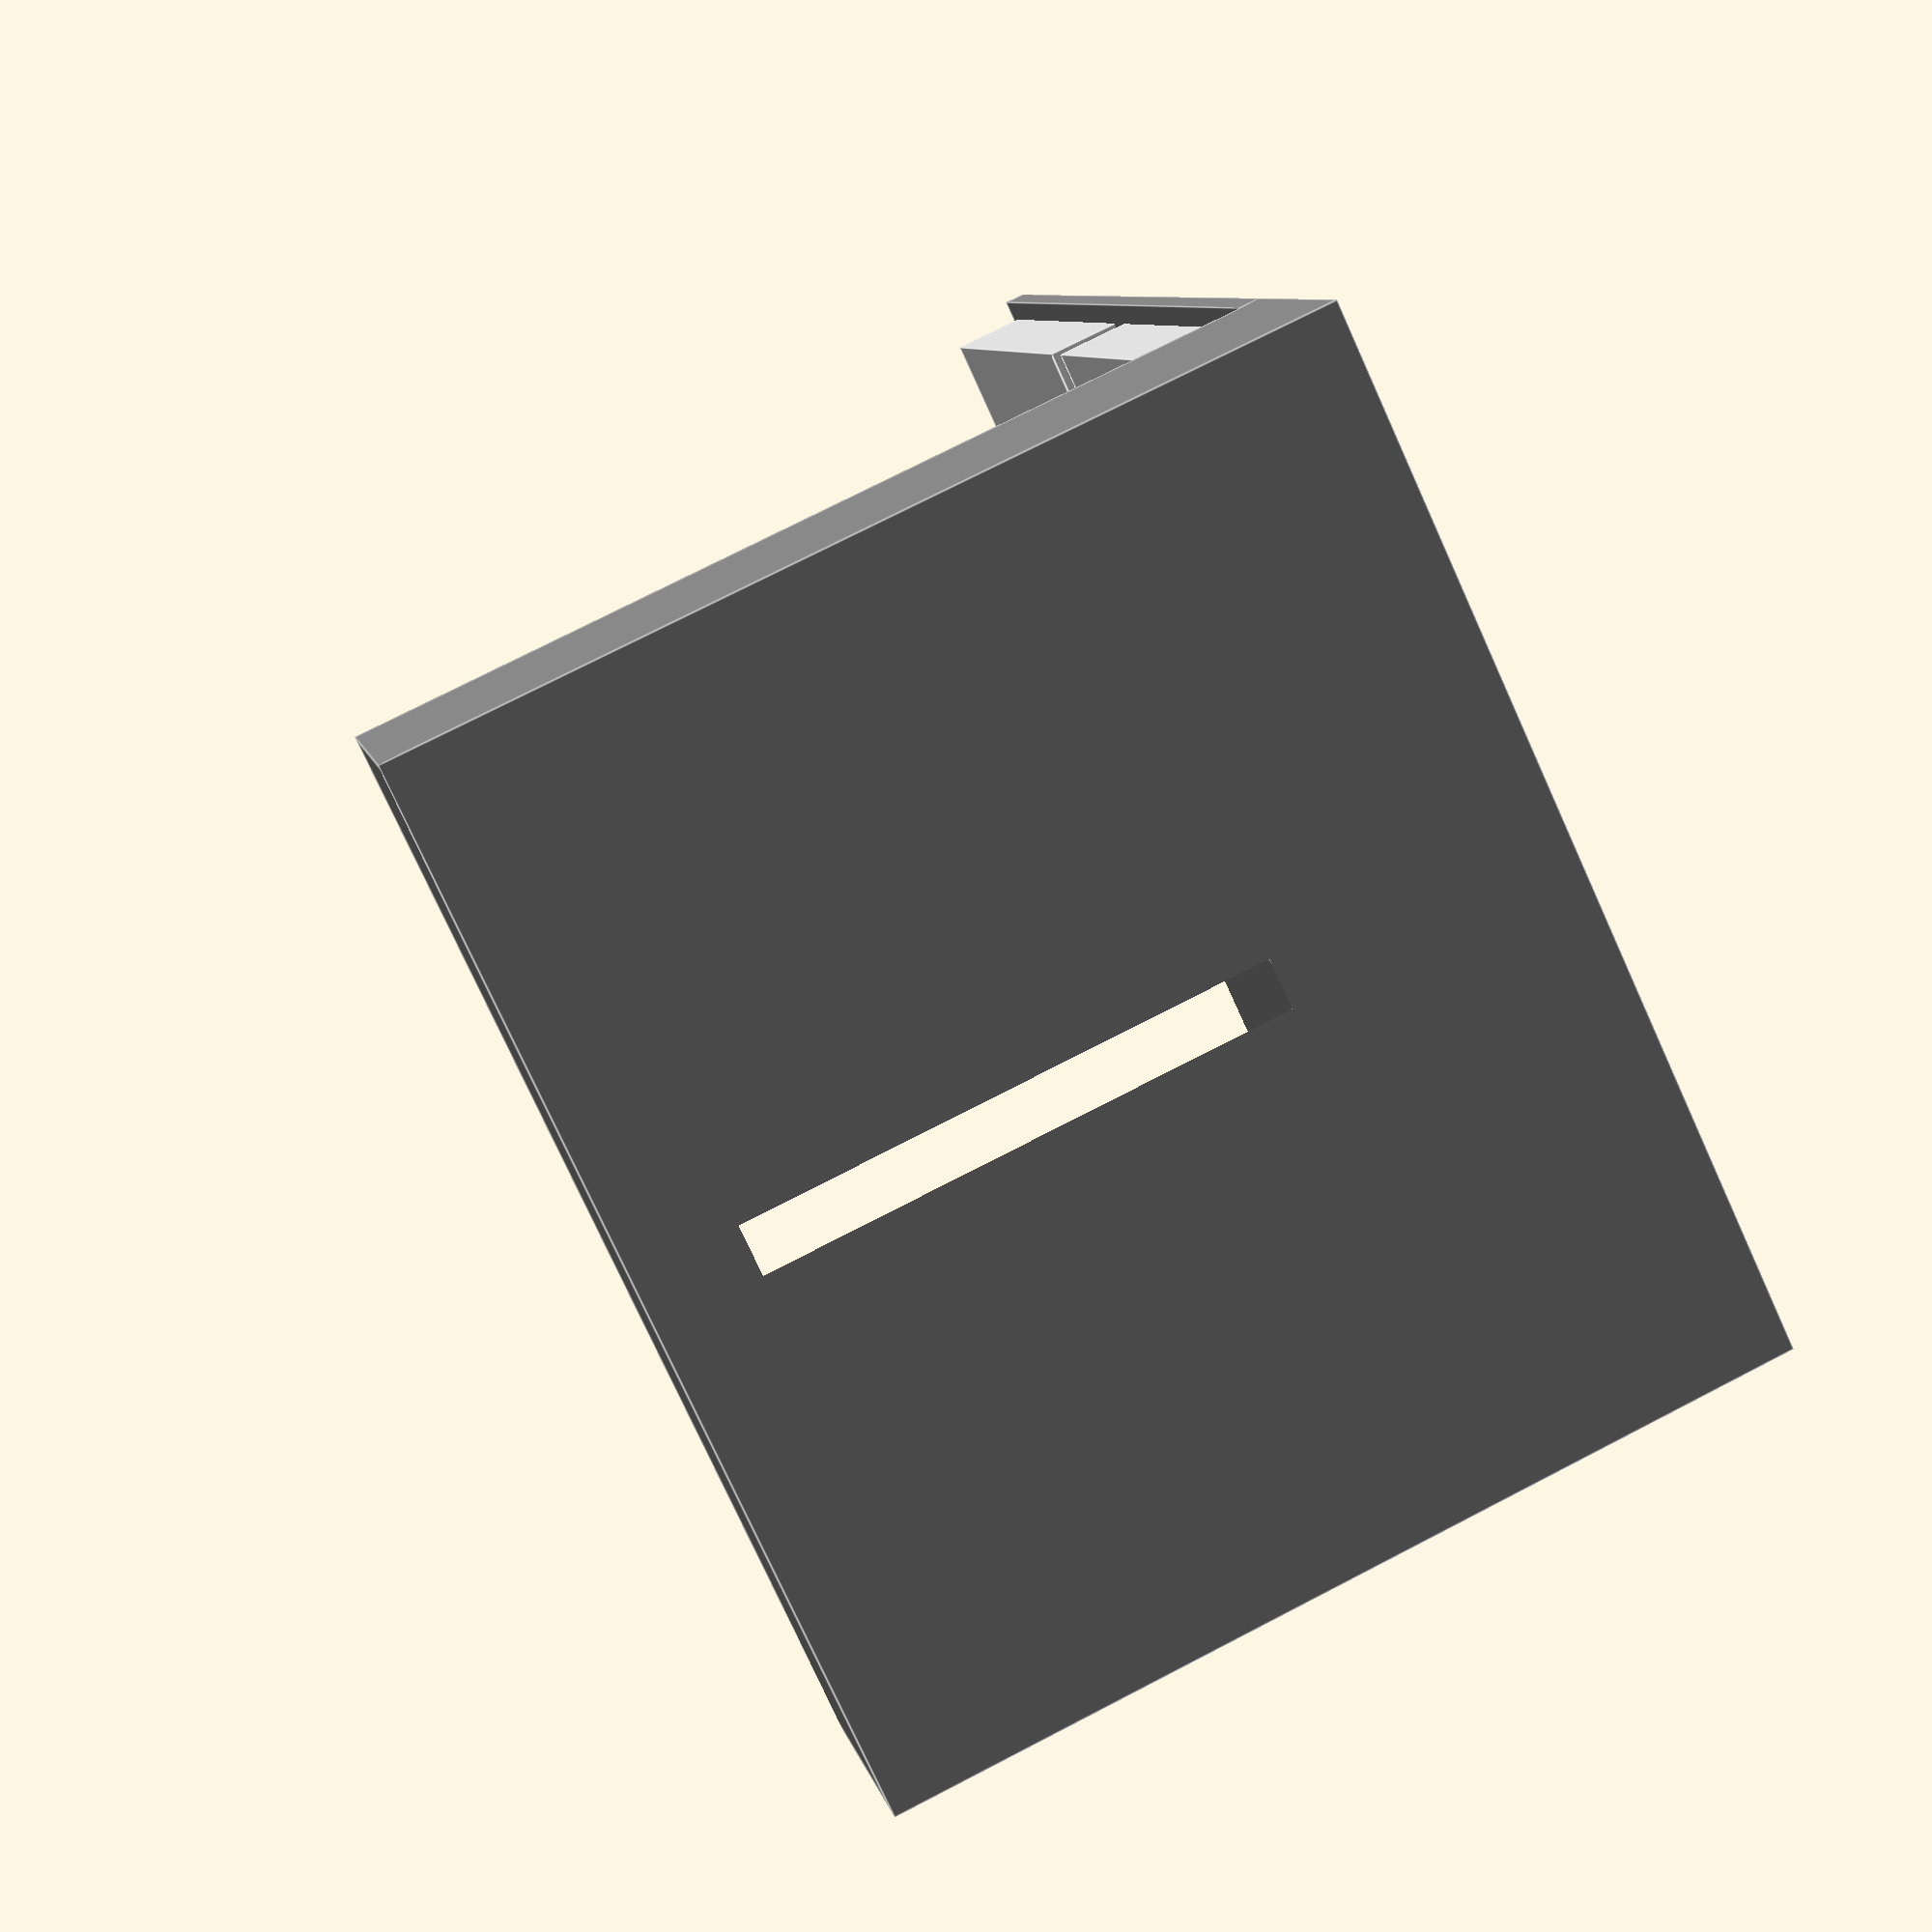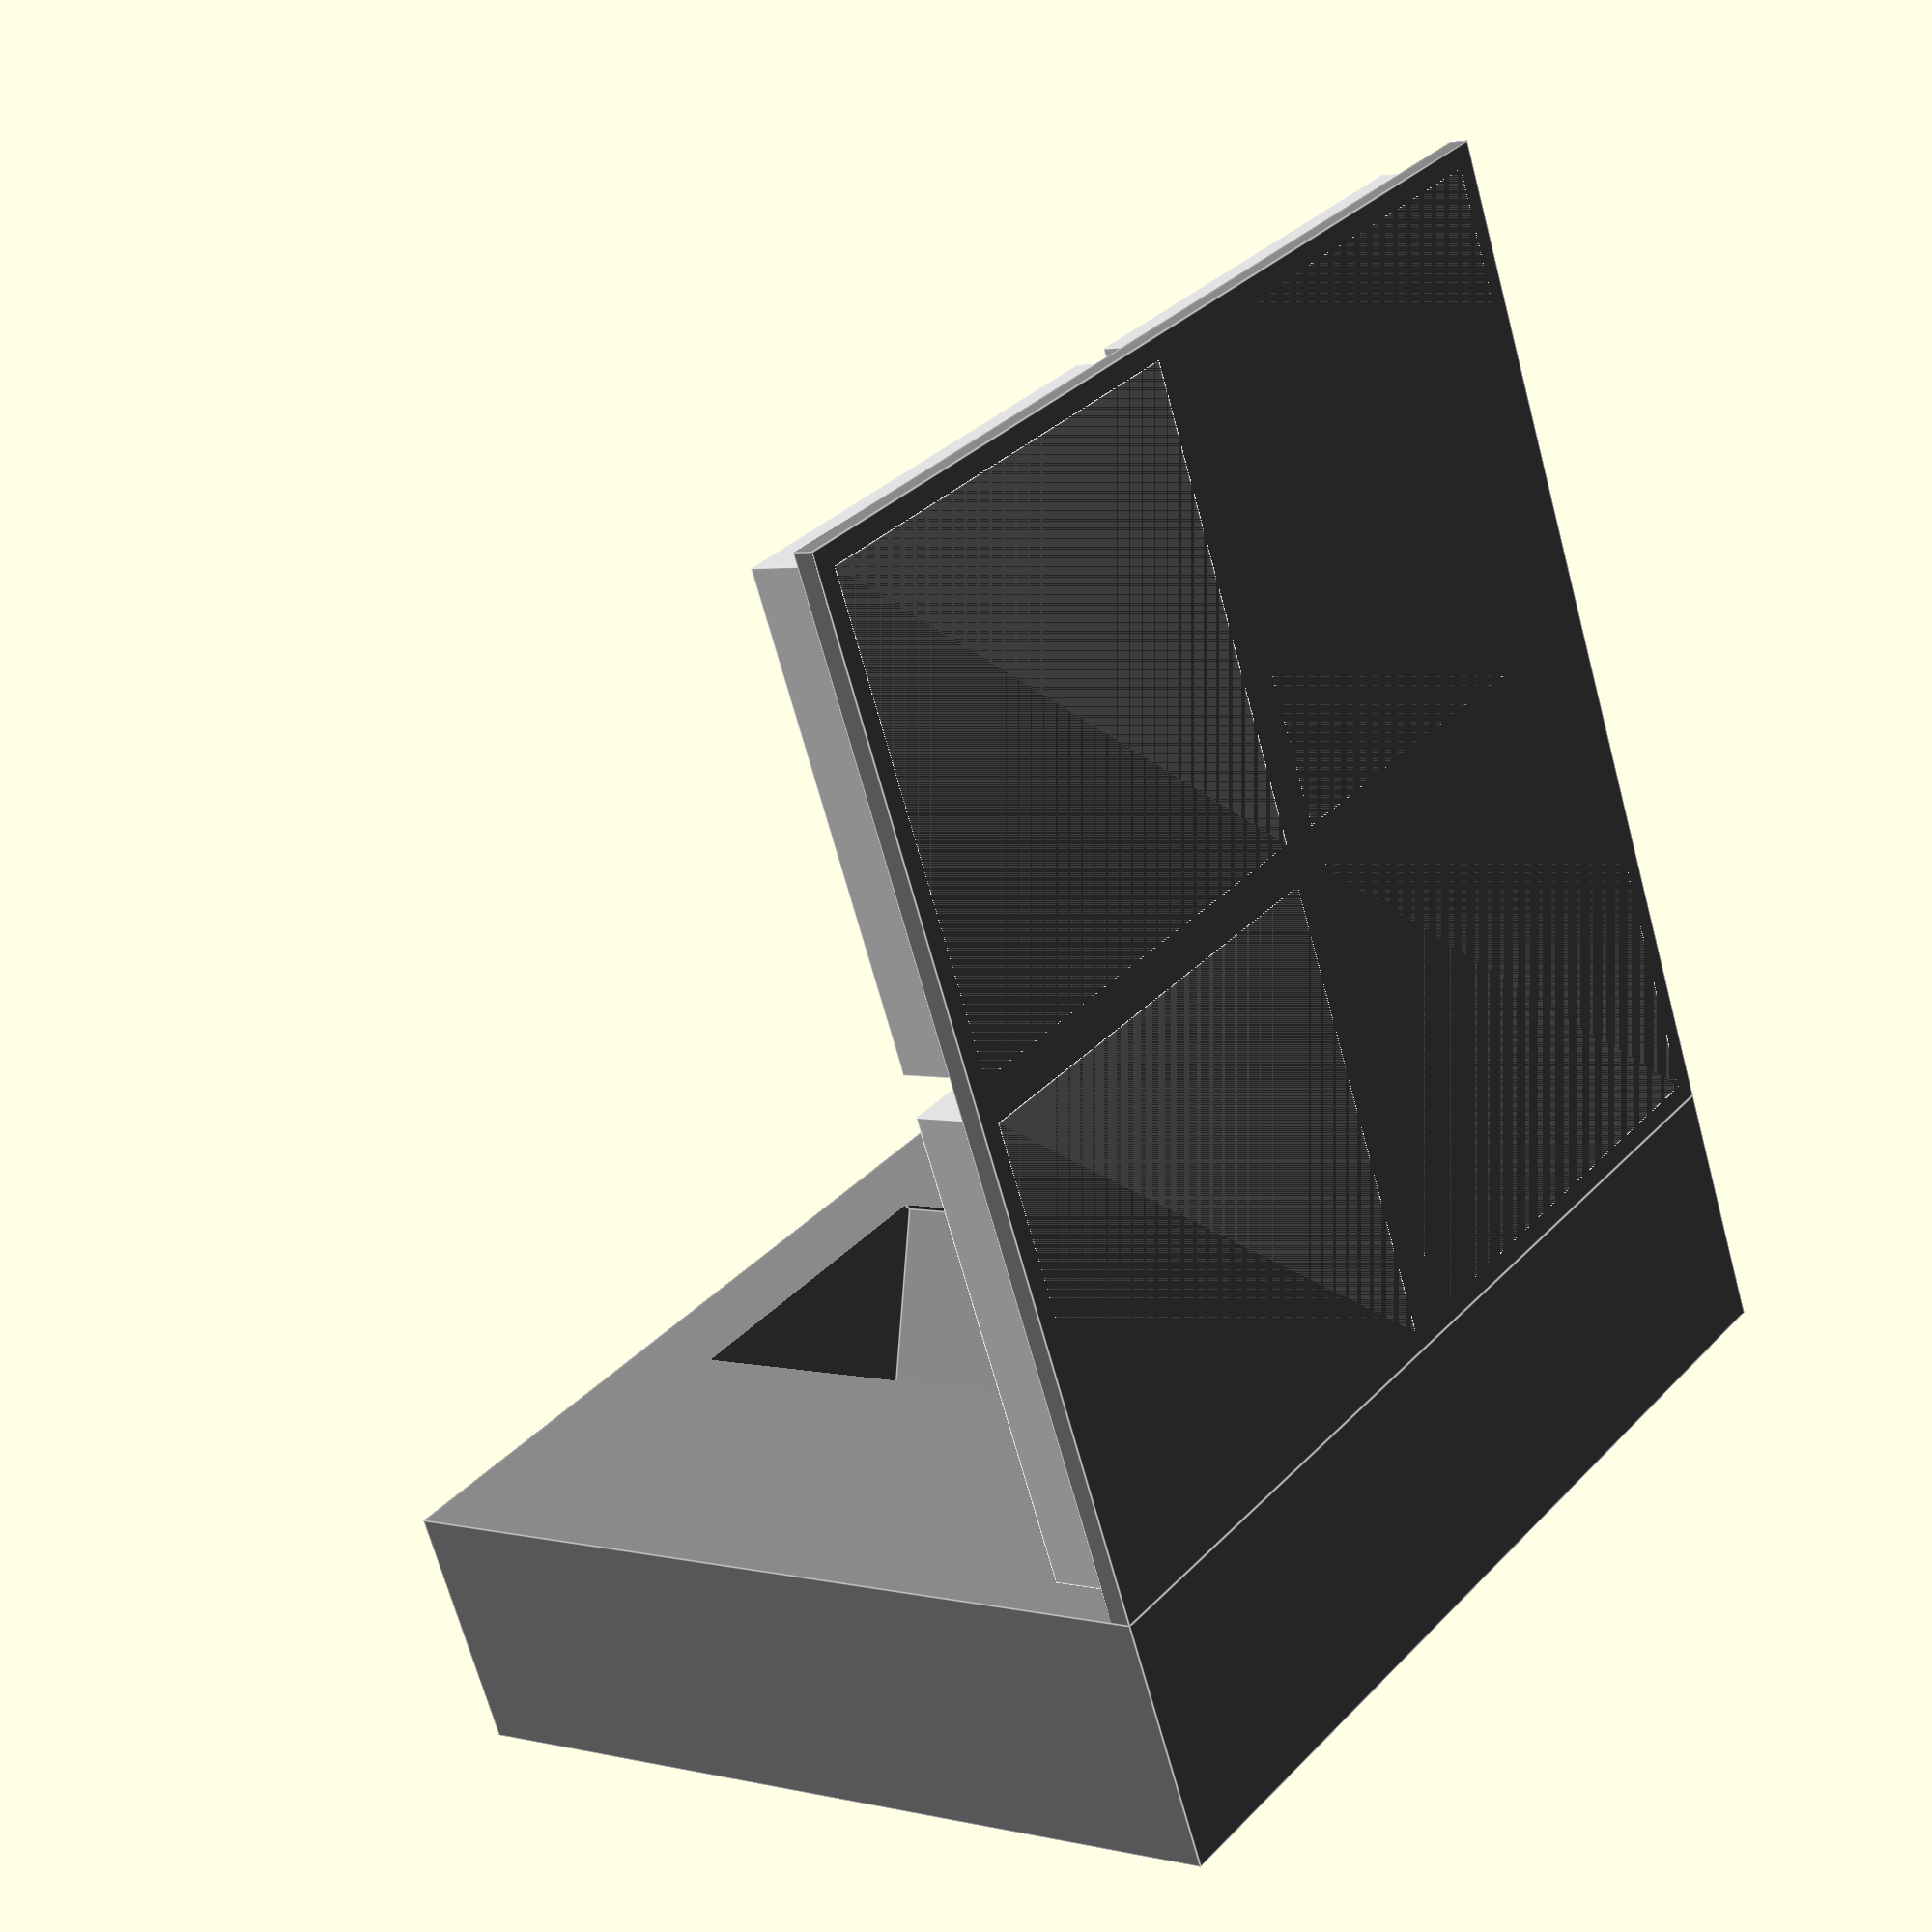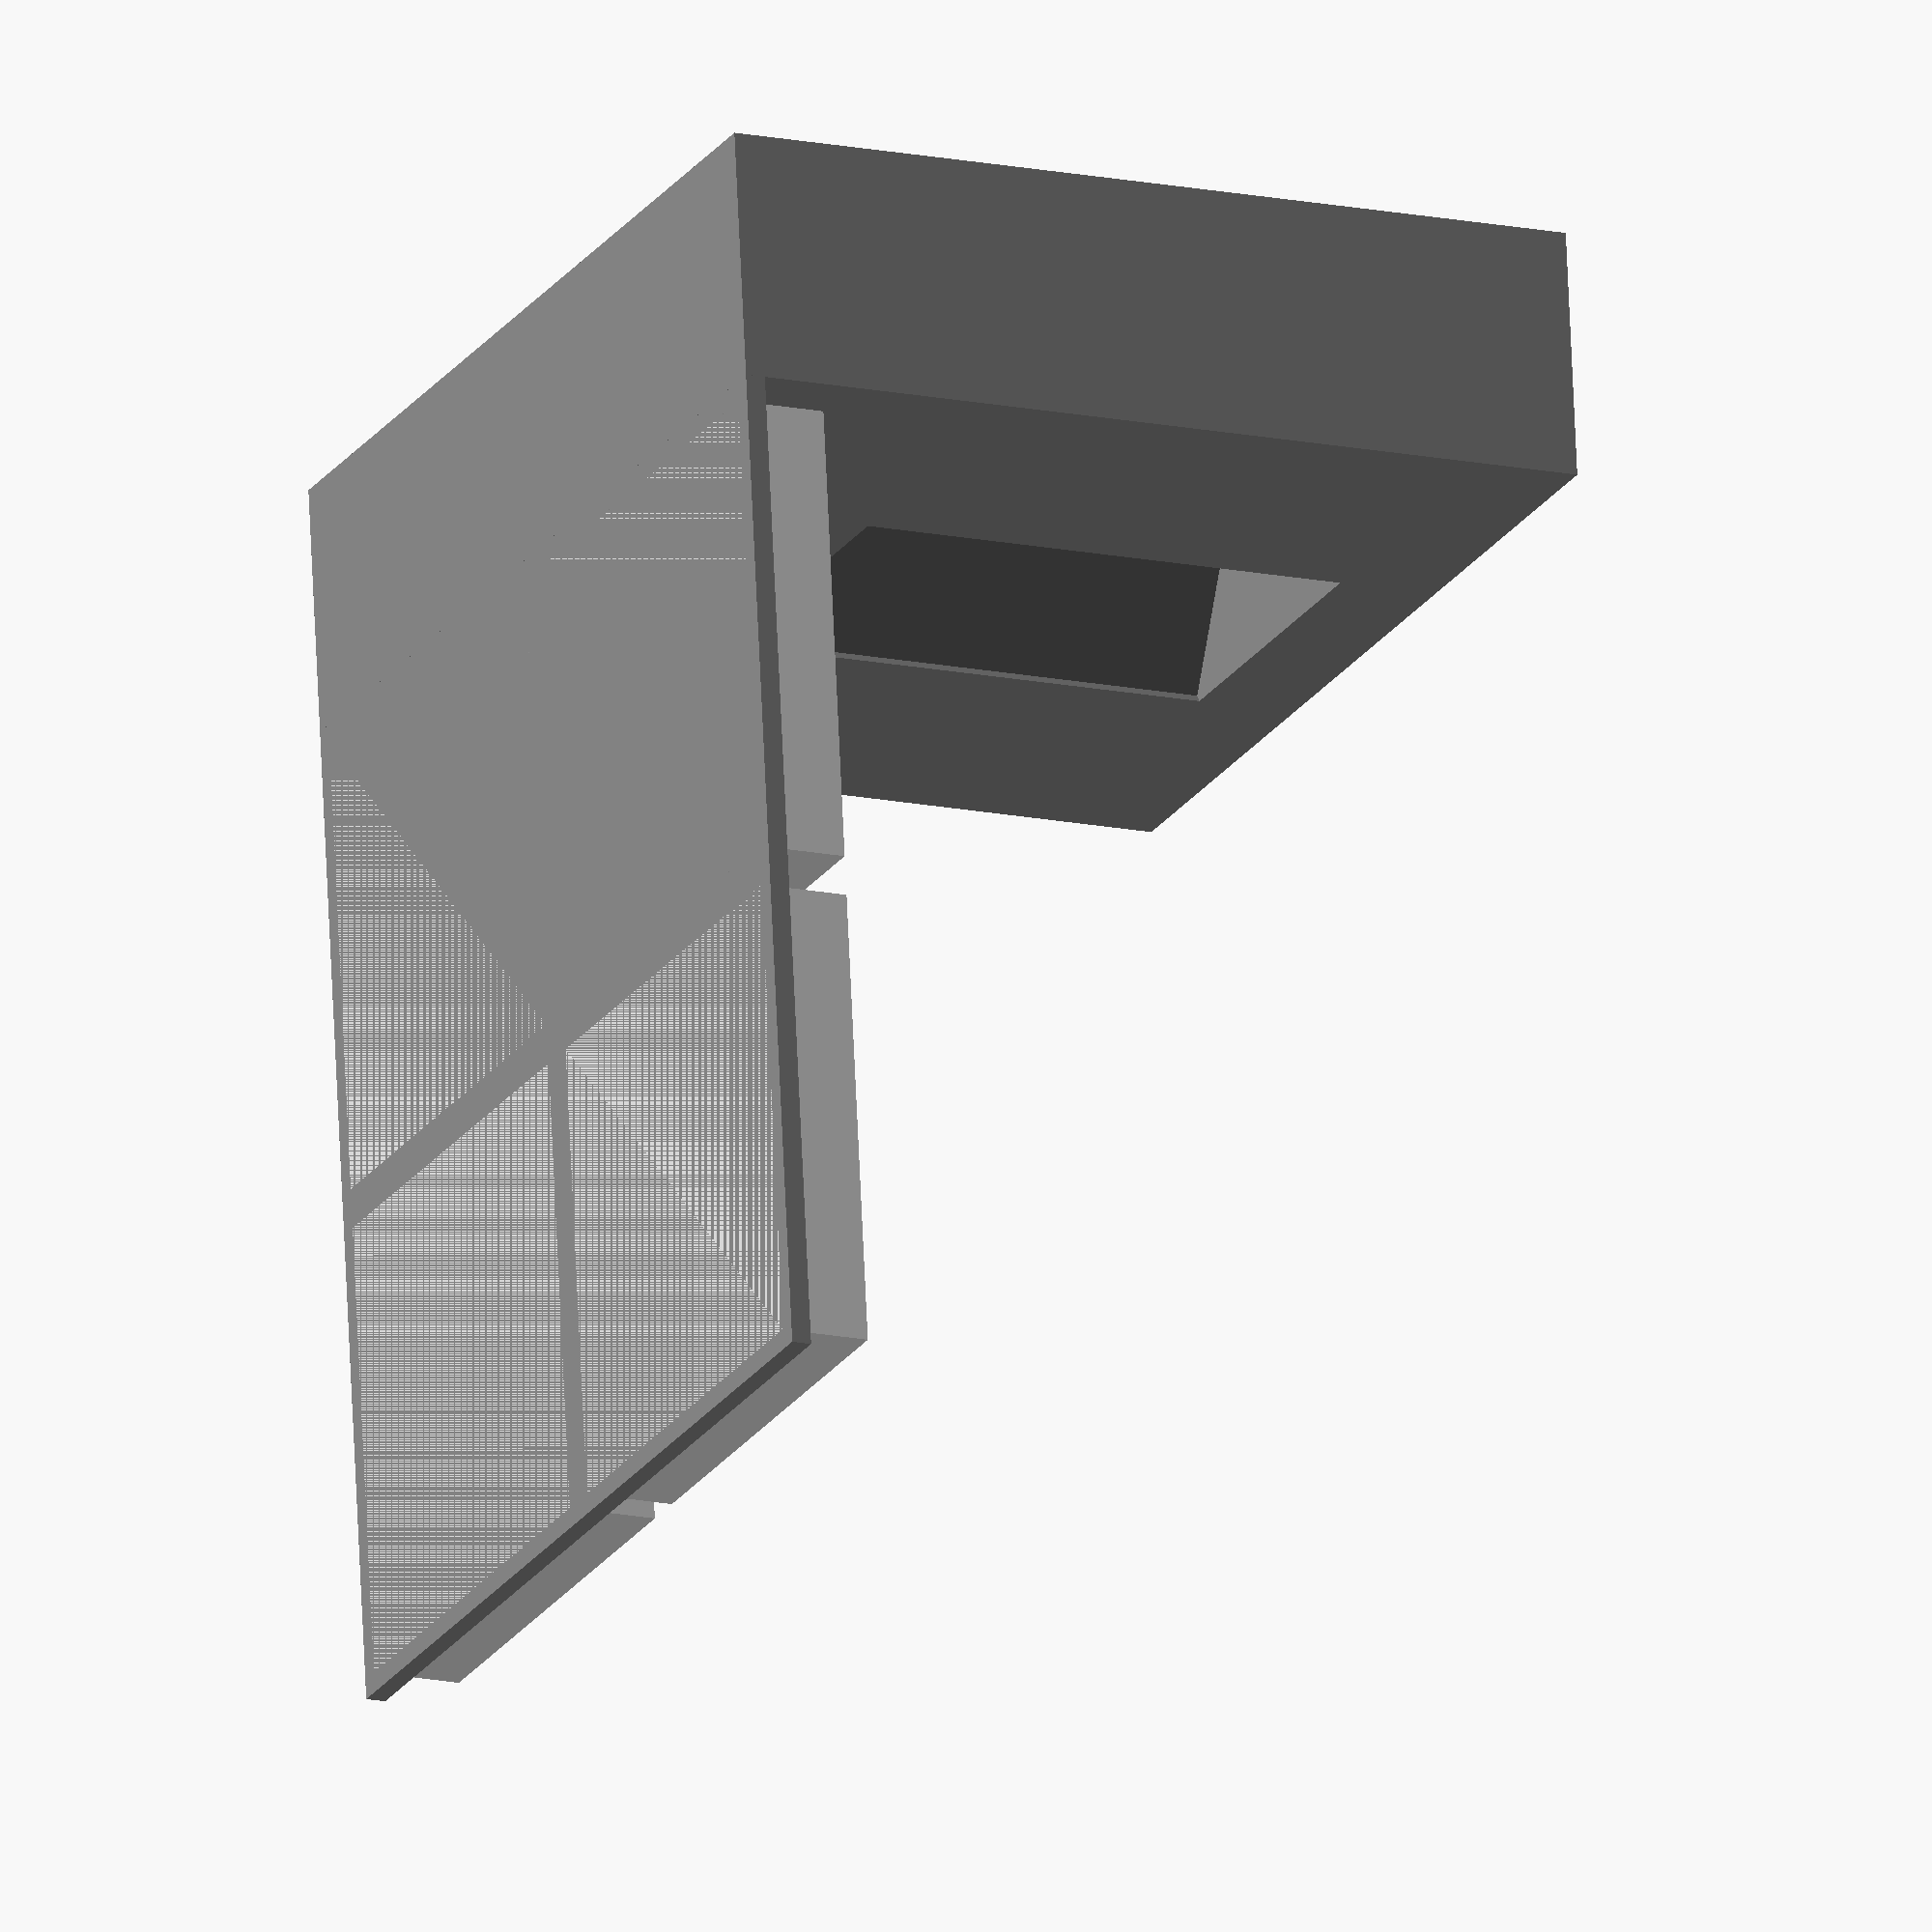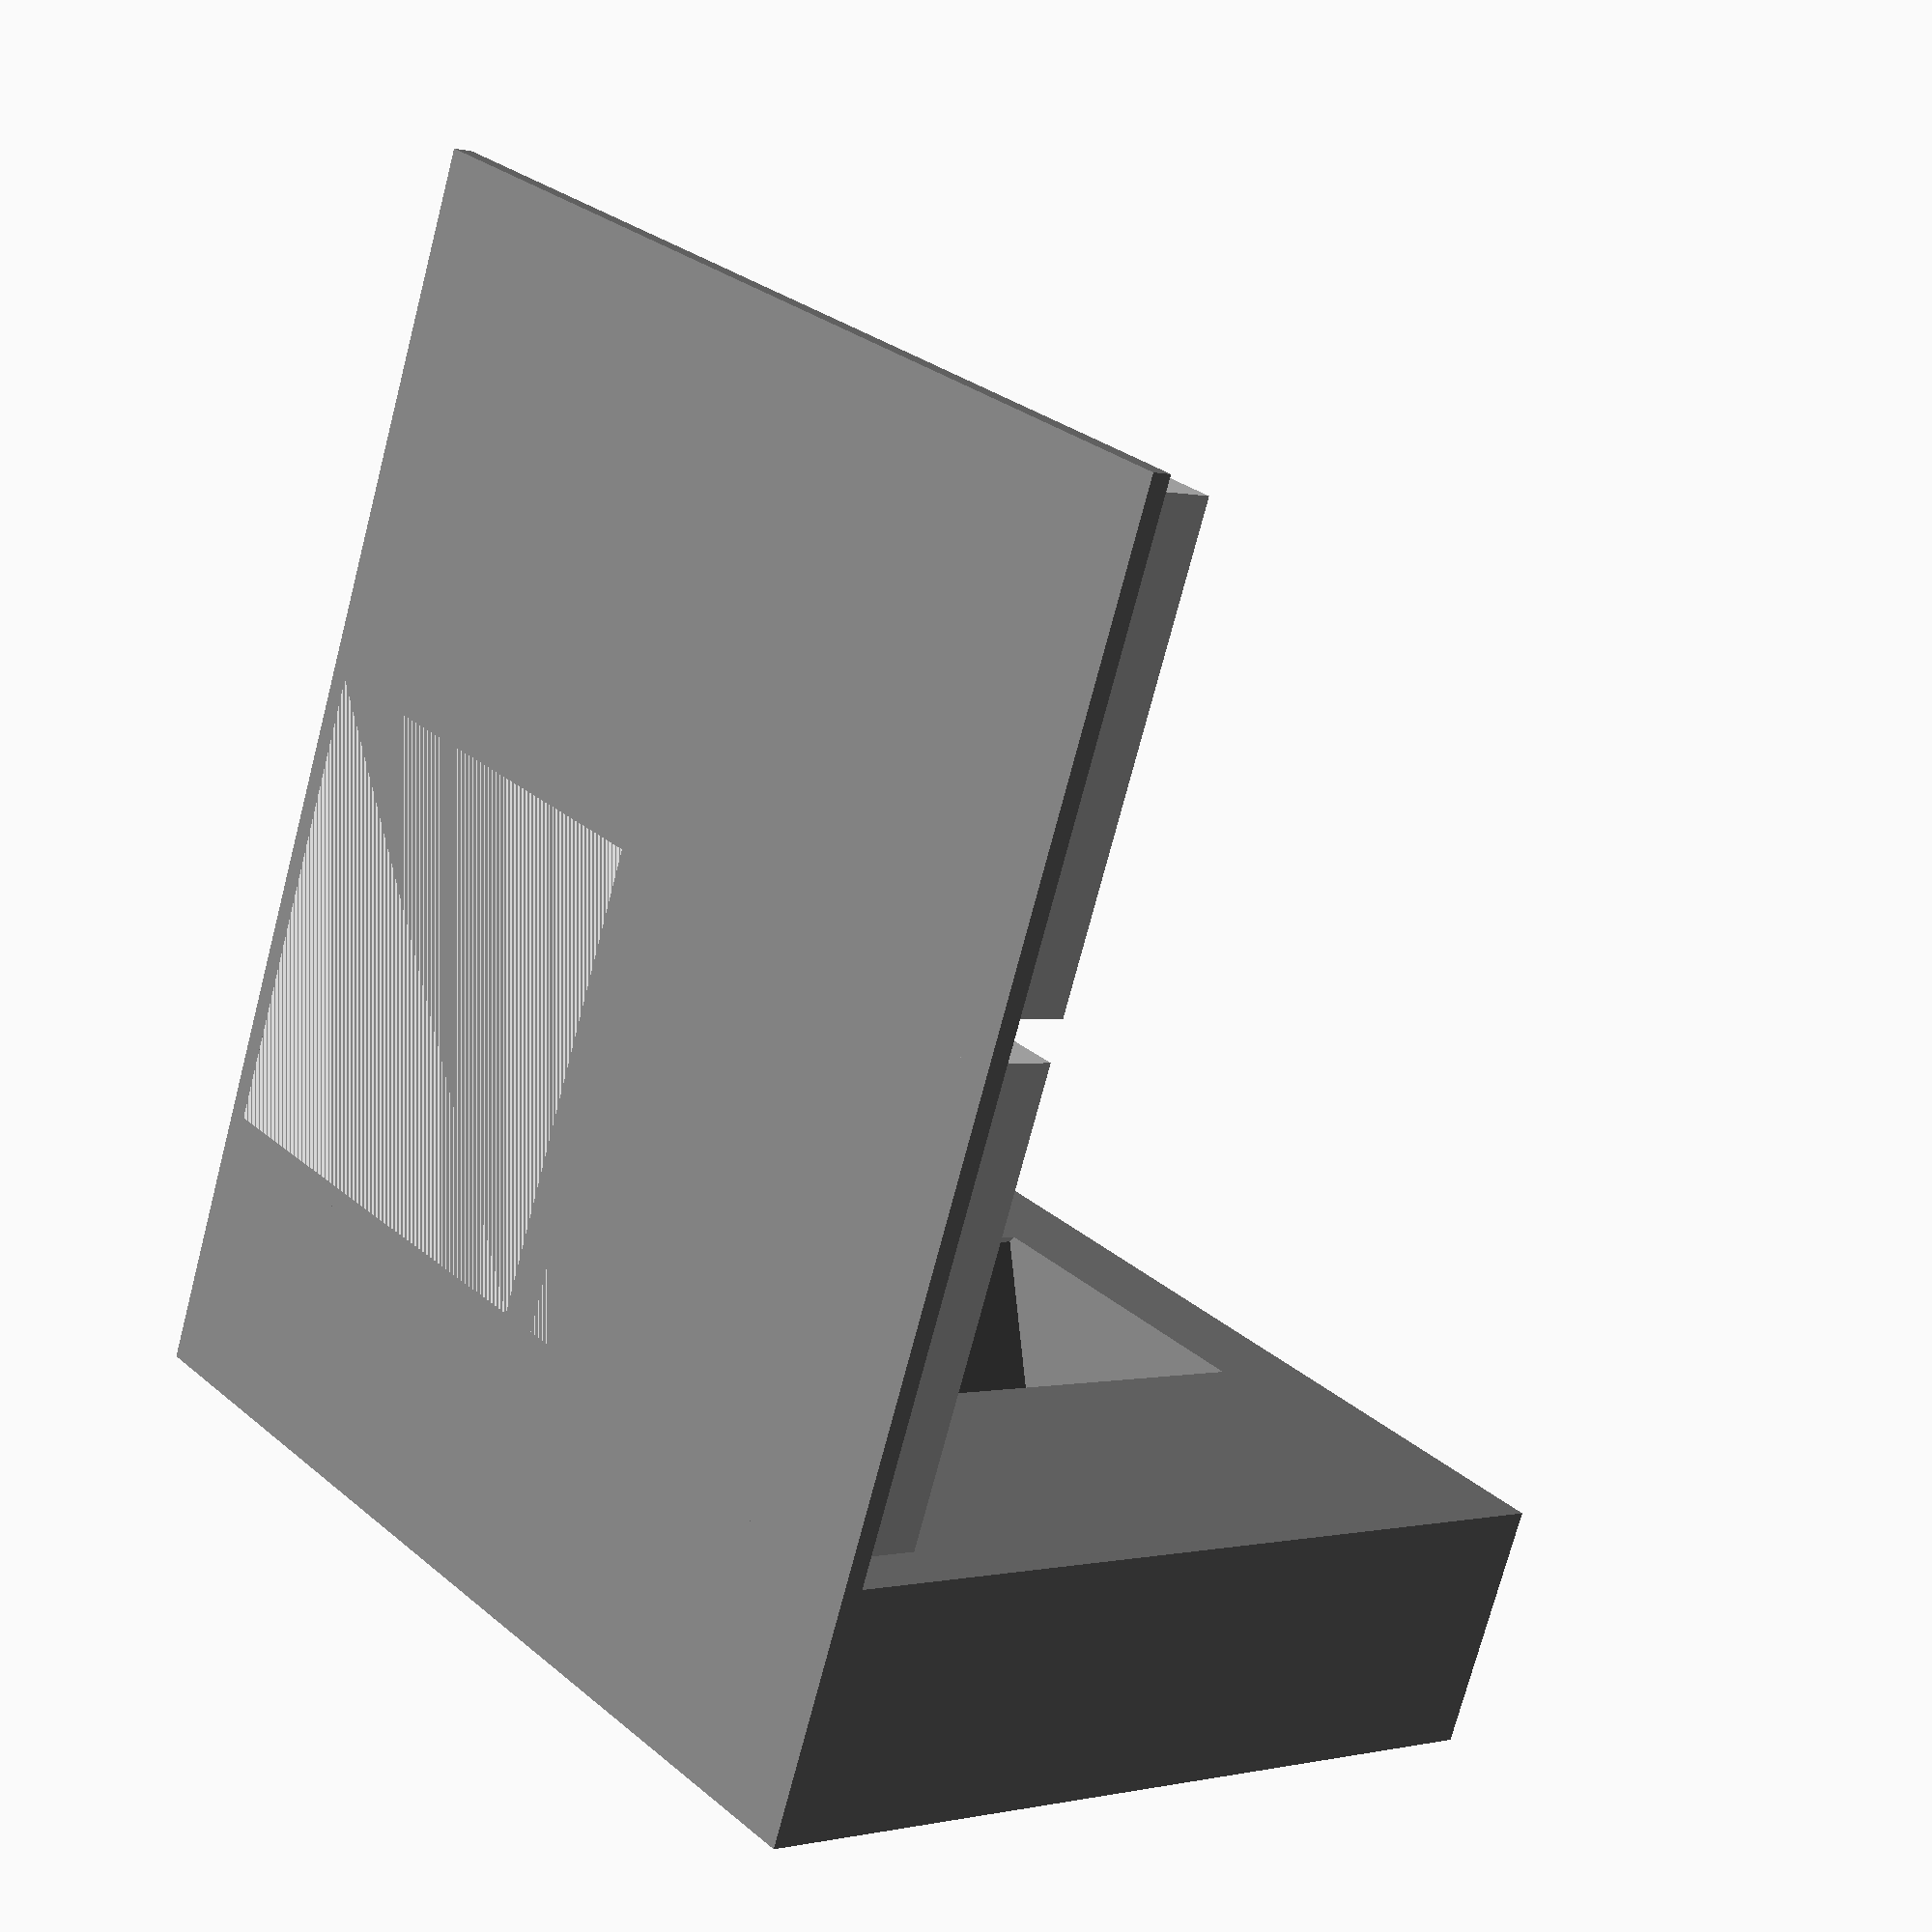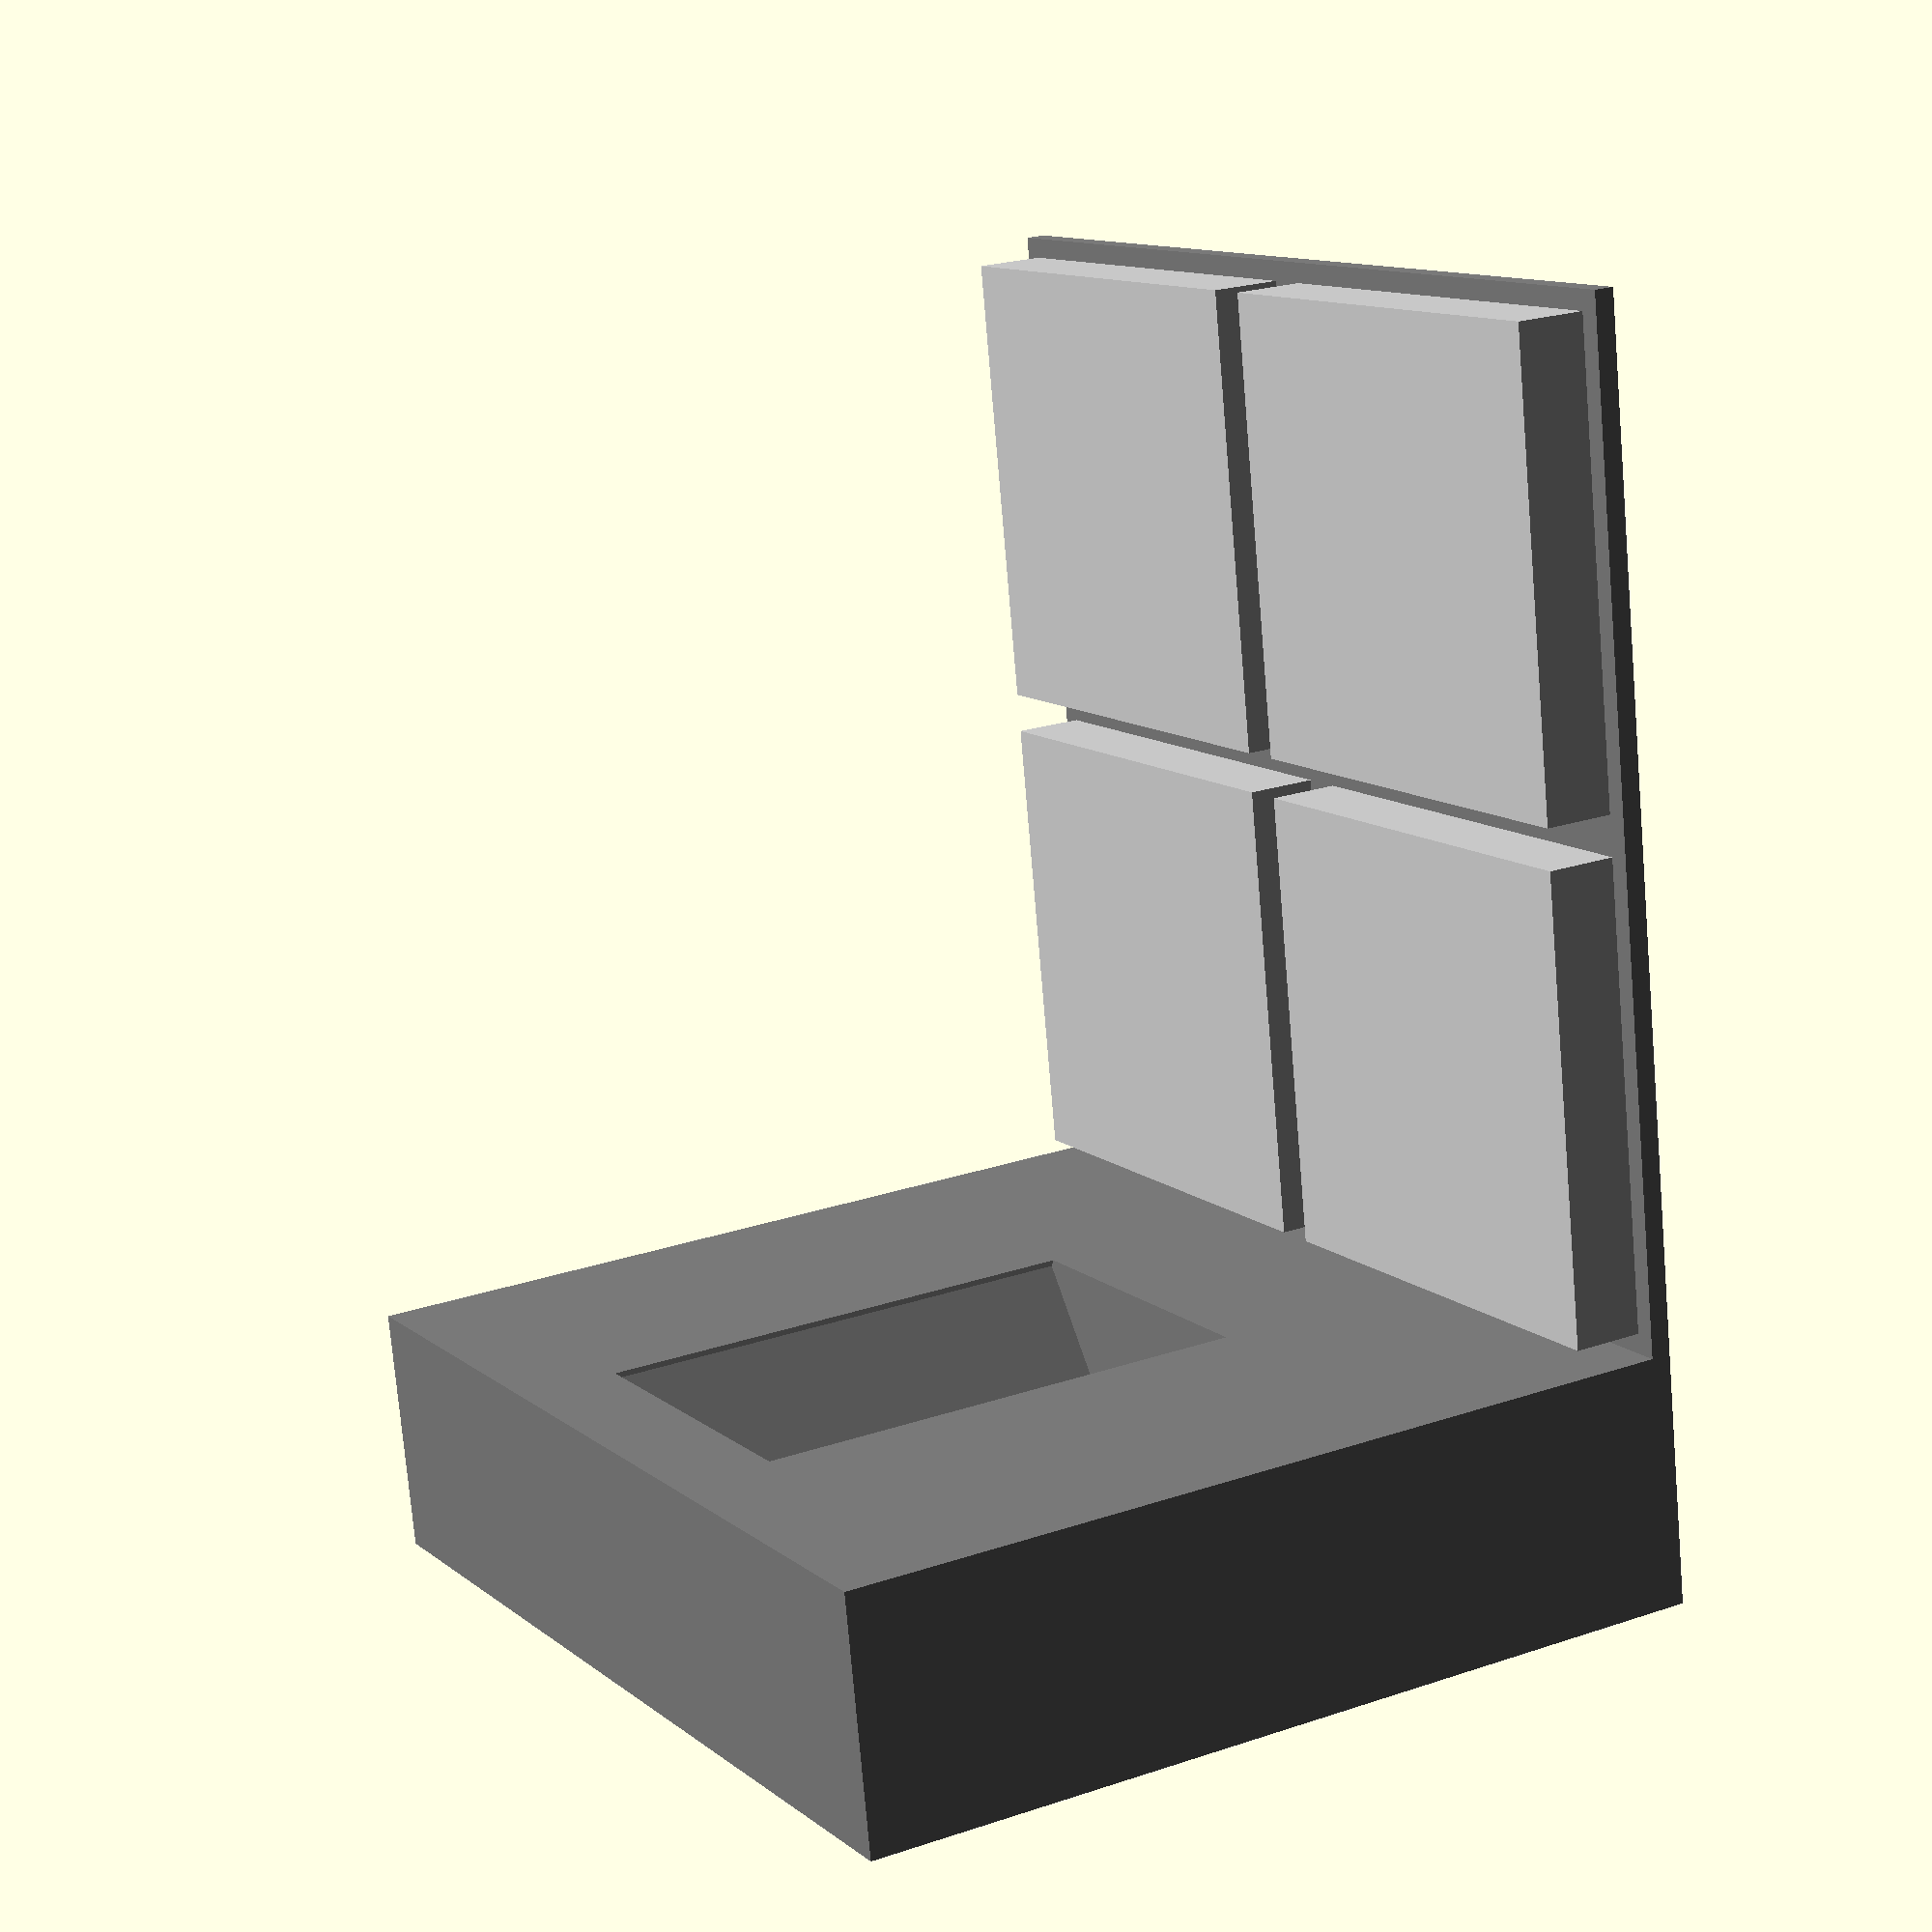
<openscad>

color("LightGray") {
    translate([1,1,0]) cube([23,23,4.5]);
    translate([25+1,1,0]) cube([23,23,4.5]);
    translate([1,25+1,0]) cube([23,23,4.5]);
    translate([25+1,25+1,0]) cube([23,23,4.5]);
}
color("Grey") {
    cube([50,50,1]);
    difference() {
        translate([0,50,0]) cube([50,12.5,50-6]);
        translate([25,52+12.5,20-6]) scale([.6,1,1]) rotate([0,0,180+45]) cube([20,20,25]);
        
    }
}

</openscad>
<views>
elev=284.9 azim=25.5 roll=62.7 proj=p view=edges
elev=357.3 azim=204.1 roll=130.1 proj=p view=edges
elev=195.4 azim=186.2 roll=294.4 proj=o view=solid
elev=0.0 azim=158.1 roll=227.3 proj=p view=wireframe
elev=337.1 azim=170.1 roll=60.1 proj=p view=wireframe
</views>
